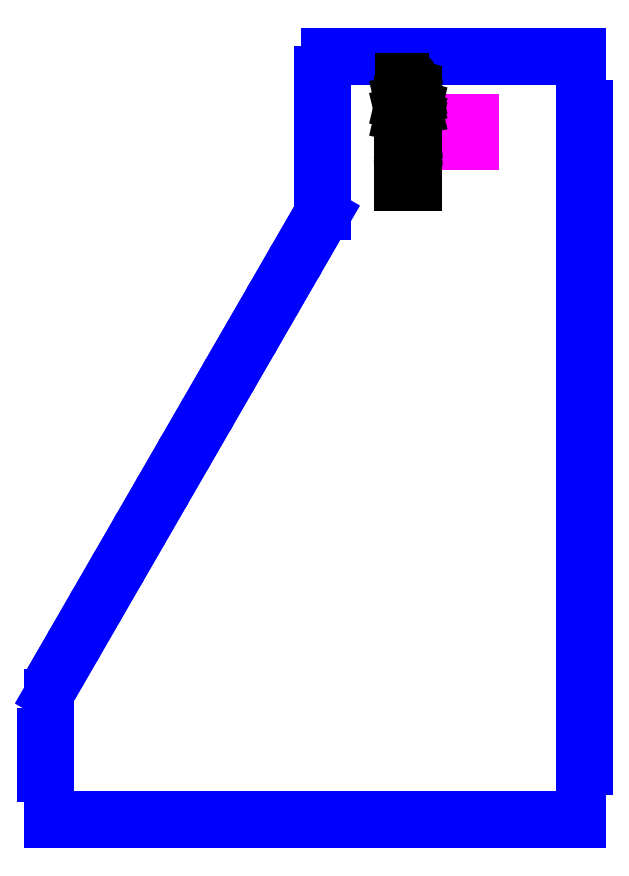
<metadata>
{"format":"dxf","ext":"dxf","renderer":"ezdxf+matplotlib","layout":"modelspace","background":"white","min_lineweight":24,"dpi":150}
</metadata>
<code>
0
SECTION
2
ENTITIES
0
LINE
8
Layer_1
10
392.1
20
20.49
30
0
11
392.1
21
23.49
31
0
0
LINE
8
Layer_1
10
392.1
20
23.49
30
0
11
392.1
21
40.89
31
0
0
LINE
8
Layer_1
10
392.1
20
40.89
30
0
11
389.1
21
40.89
31
0
0
LINE
8
Layer_1
10
389.1
20
40.89
30
0
11
389.1
21
60.89
31
0
0
LINE
8
Layer_1
10
389.1
20
60.89
30
0
11
392.1
21
60.89
31
0
0
LINE
8
Layer_1
10
392.1
20
60.89
30
0
11
392.1
21
78.29
31
0
0
LINE
8
Layer_1
10
392.1
20
78.29
30
0
11
399.6
21
91.19
31
0
0
LINE
8
Layer_1
10
399.6
20
91.19
30
0
11
397
21
92.69
31
0
0
LINE
8
Layer_1
10
397
20
92.69
30
0
11
407
21
110
31
0
0
LINE
8
Layer_1
10
407
20
110
30
0
11
409.6
21
108.5
31
0
0
LINE
8
Layer_1
10
409.6
20
108.5
30
0
11
419.6
21
125.8
31
0
0
LINE
8
Layer_1
10
419.6
20
125.8
30
0
11
417
21
127.3
31
0
0
LINE
8
Layer_1
10
417
20
127.3
30
0
11
427
21
144.7
31
0
0
LINE
8
Layer_1
10
427
20
144.7
30
0
11
429.6
21
143.2
31
0
0
LINE
8
Layer_1
10
429.6
20
143.2
30
0
11
439.6
21
160.5
31
0
0
LINE
8
Layer_1
10
439.6
20
160.5
30
0
11
437
21
162
31
0
0
LINE
8
Layer_1
10
437
20
162
30
0
11
447
21
179.3
31
0
0
LINE
8
Layer_1
10
447
20
179.3
30
0
11
449.6
21
177.8
31
0
0
LINE
8
Layer_1
10
449.6
20
177.8
30
0
11
459.6
21
195.1
31
0
0
LINE
8
Layer_1
10
459.6
20
195.1
30
0
11
457
21
196.6
31
0
0
LINE
8
Layer_1
10
457
20
196.6
30
0
11
467
21
213.9
31
0
0
LINE
8
Layer_1
10
467
20
213.9
30
0
11
469.6
21
212.4
31
0
0
LINE
8
Layer_1
10
469.6
20
212.4
30
0
11
479.6
21
229.8
31
0
0
LINE
8
Layer_1
10
479.6
20
229.8
30
0
11
477
21
231.3
31
0
0
LINE
8
Layer_1
10
477
20
231.3
30
0
11
487
21
248.6
31
0
0
LINE
8
Layer_1
10
487
20
248.6
30
0
11
489.6
21
247.1
31
0
0
LINE
8
Layer_1
10
489.6
20
247.1
30
0
11
499.6
21
264.4
31
0
0
LINE
8
Layer_1
10
499.6
20
264.4
30
0
11
497
21
265.9
31
0
0
LINE
8
Layer_1
10
497
20
265.9
30
0
11
507
21
283.2
31
0
0
LINE
8
Layer_1
10
507
20
283.2
30
0
11
509.6
21
281.7
31
0
0
LINE
8
Layer_1
10
509.6
20
281.7
30
0
11
517
21
294.6
31
0
0
LINE
8
Layer_1
10
517
20
294.6
30
0
11
517
21
299.5
31
0
0
LINE
8
Layer_1
10
517
20
299.5
30
0
11
514
21
299.5
31
0
0
LINE
8
Layer_1
10
514
20
299.5
30
0
11
514
21
319.5
31
0
0
LINE
8
Layer_1
10
514
20
319.5
30
0
11
517
21
319.5
31
0
0
LINE
8
Layer_1
10
517
20
319.5
30
0
11
517
21
339.5
31
0
0
LINE
8
Layer_1
10
517
20
339.5
30
0
11
514
21
339.5
31
0
0
LINE
8
Layer_1
10
514
20
339.5
30
0
11
514
21
359.5
31
0
0
LINE
8
Layer_1
10
514
20
359.5
30
0
11
517
21
359.5
31
0
0
LINE
8
Layer_1
10
517
20
359.5
30
0
11
517
21
364.4
31
0
0
LINE
8
Layer_1
10
517
20
364.4
30
0
11
517
21
367.4
31
0
0
LINE
8
Layer_1
10
517
20
367.4
30
0
11
524.6
21
367.4
31
0
0
LINE
8
Layer_1
10
524.6
20
367.4
30
0
11
524.6
21
364.4
31
0
0
LINE
8
Layer_1
10
524.6
20
364.4
30
0
11
544.6
21
364.4
31
0
0
LINE
8
Layer_1
10
544.6
20
364.4
30
0
11
544.6
21
367.4
31
0
0
LINE
8
Layer_1
10
544.6
20
367.4
30
0
11
564.6
21
367.4
31
0
0
LINE
8
Layer_1
10
564.6
20
367.4
30
0
11
564.6
21
364.4
31
0
0
LINE
8
Layer_1
10
564.6
20
364.4
30
0
11
584.6
21
364.4
31
0
0
LINE
8
Layer_1
10
584.6
20
364.4
30
0
11
584.6
21
367.4
31
0
0
LINE
8
Layer_1
10
584.6
20
367.4
30
0
11
604.6
21
367.4
31
0
0
LINE
8
Layer_1
10
604.6
20
367.4
30
0
11
604.6
21
364.4
31
0
0
LINE
8
Layer_1
10
604.6
20
364.4
30
0
11
624.6
21
364.4
31
0
0
LINE
8
Layer_1
10
624.6
20
364.4
30
0
11
624.6
21
367.4
31
0
0
LINE
8
Layer_1
10
624.6
20
367.4
30
0
11
632.1
21
367.4
31
0
0
LINE
8
Layer_1
10
632.1
20
367.4
30
0
11
632.1
21
364.4
31
0
0
LINE
8
Layer_1
10
632.1
20
364.4
30
0
11
632.1
21
344
31
0
0
LINE
8
Layer_1
10
632.1
20
344
30
0
11
635.1
21
344
31
0
0
LINE
8
Layer_1
10
635.1
20
344
30
0
11
635.1
21
324
31
0
0
LINE
8
Layer_1
10
635.1
20
324
30
0
11
632.1
21
324
31
0
0
LINE
8
Layer_1
10
632.1
20
324
30
0
11
632.1
21
304
31
0
0
LINE
8
Layer_1
10
632.1
20
304
30
0
11
635.1
21
304
31
0
0
LINE
8
Layer_1
10
635.1
20
304
30
0
11
635.1
21
284
31
0
0
LINE
8
Layer_1
10
635.1
20
284
30
0
11
632.1
21
284
31
0
0
LINE
8
Layer_1
10
632.1
20
284
30
0
11
632.1
21
264
31
0
0
LINE
8
Layer_1
10
632.1
20
264
30
0
11
635.1
21
264
31
0
0
LINE
8
Layer_1
10
635.1
20
264
30
0
11
635.1
21
244
31
0
0
LINE
8
Layer_1
10
635.1
20
244
30
0
11
632.1
21
244
31
0
0
LINE
8
Layer_1
10
632.1
20
244
30
0
11
632.1
21
224
31
0
0
LINE
8
Layer_1
10
632.1
20
224
30
0
11
635.1
21
224
31
0
0
LINE
8
Layer_1
10
635.1
20
224
30
0
11
635.1
21
204
31
0
0
LINE
8
Layer_1
10
635.1
20
204
30
0
11
632.1
21
204
31
0
0
LINE
8
Layer_1
10
632.1
20
204
30
0
11
632.1
21
184
31
0
0
LINE
8
Layer_1
10
632.1
20
184
30
0
11
635.1
21
184
31
0
0
LINE
8
Layer_1
10
635.1
20
184
30
0
11
635.1
21
164
31
0
0
LINE
8
Layer_1
10
635.1
20
164
30
0
11
632.1
21
164
31
0
0
LINE
8
Layer_1
10
632.1
20
164
30
0
11
632.1
21
144
31
0
0
LINE
8
Layer_1
10
632.1
20
144
30
0
11
635.1
21
144
31
0
0
LINE
8
Layer_1
10
635.1
20
144
30
0
11
635.1
21
124
31
0
0
LINE
8
Layer_1
10
635.1
20
124
30
0
11
632.1
21
124
31
0
0
LINE
8
Layer_1
10
632.1
20
124
30
0
11
632.1
21
104
31
0
0
LINE
8
Layer_1
10
632.1
20
104
30
0
11
635.1
21
104
31
0
0
LINE
8
Layer_1
10
635.1
20
104
30
0
11
635.1
21
83.96
31
0
0
LINE
8
Layer_1
10
635.1
20
83.96
30
0
11
632.1
21
83.96
31
0
0
LINE
8
Layer_1
10
632.1
20
83.96
30
0
11
632.1
21
63.96
31
0
0
LINE
8
Layer_1
10
632.1
20
63.96
30
0
11
635.1
21
63.96
31
0
0
LINE
8
Layer_1
10
635.1
20
63.96
30
0
11
635.1
21
43.96
31
0
0
LINE
8
Layer_1
10
635.1
20
43.96
30
0
11
632.1
21
43.96
31
0
0
LINE
8
Layer_1
10
632.1
20
43.96
30
0
11
632.1
21
23.49
31
0
0
LINE
8
Layer_1
10
632.1
20
23.49
30
0
11
632.1
21
20.49
31
0
0
LINE
8
Layer_1
10
632.1
20
20.49
30
0
11
622.1
21
20.49
31
0
0
LINE
8
Layer_1
10
622.1
20
20.49
30
0
11
622.1
21
23.49
31
0
0
LINE
8
Layer_1
10
622.1
20
23.49
30
0
11
602.1
21
23.49
31
0
0
LINE
8
Layer_1
10
602.1
20
23.49
30
0
11
602.1
21
20.49
31
0
0
LINE
8
Layer_1
10
602.1
20
20.49
30
0
11
582.1
21
20.49
31
0
0
LINE
8
Layer_1
10
582.1
20
20.49
30
0
11
582.1
21
23.49
31
0
0
LINE
8
Layer_1
10
582.1
20
23.49
30
0
11
562.1
21
23.49
31
0
0
LINE
8
Layer_1
10
562.1
20
23.49
30
0
11
562.1
21
20.49
31
0
0
LINE
8
Layer_1
10
562.1
20
20.49
30
0
11
542.1
21
20.49
31
0
0
LINE
8
Layer_1
10
542.1
20
20.49
30
0
11
542.1
21
23.49
31
0
0
LINE
8
Layer_1
10
542.1
20
23.49
30
0
11
522.1
21
23.49
31
0
0
LINE
8
Layer_1
10
522.1
20
23.49
30
0
11
522.1
21
20.49
31
0
0
LINE
8
Layer_1
10
522.1
20
20.49
30
0
11
502.1
21
20.49
31
0
0
LINE
8
Layer_1
10
502.1
20
20.49
30
0
11
502.1
21
23.49
31
0
0
LINE
8
Layer_1
10
502.1
20
23.49
30
0
11
482.1
21
23.49
31
0
0
LINE
8
Layer_1
10
482.1
20
23.49
30
0
11
482.1
21
20.49
31
0
0
LINE
8
Layer_1
10
482.1
20
20.49
30
0
11
462.1
21
20.49
31
0
0
LINE
8
Layer_1
10
462.1
20
20.49
30
0
11
462.1
21
23.49
31
0
0
LINE
8
Layer_1
10
462.1
20
23.49
30
0
11
442.1
21
23.49
31
0
0
LINE
8
Layer_1
10
442.1
20
23.49
30
0
11
442.1
21
20.49
31
0
0
LINE
8
Layer_1
10
442.1
20
20.49
30
0
11
422.1
21
20.49
31
0
0
LINE
8
Layer_1
10
422.1
20
20.49
30
0
11
422.1
21
23.49
31
0
0
LINE
8
Layer_1
10
422.1
20
23.49
30
0
11
402.1
21
23.49
31
0
0
LINE
8
Layer_1
10
402.1
20
23.49
30
0
11
402.1
21
20.49
31
0
0
LINE
8
Layer_1
10
402.1
20
20.49
30
0
11
392.1
21
20.49
31
0
0
LINE
8
Layer_1
10
392.1
20
20.49
30
0
11
392.1
21
20.49
31
0
0
LINE
8
Layer_1
10
583.8
20
326
30
0
11
565.4
21
326
31
0
0
LINE
8
Layer_1
10
565.4
20
326
30
0
11
565.4
21
338
31
0
0
LINE
8
Layer_1
10
565.4
20
338
30
0
11
583.8
21
338
31
0
0
LINE
8
Layer_1
10
583.8
20
338
30
0
11
583.8
21
326
31
0
0
LINE
8
Layer_1
10
558.1
20
350.2
30
0
11
556.3
21
350.2
31
0
0
SPLINE
8
Layer_1
70
8
71
3
72
8
73
4
74
0
40
0
40
0
40
0
40
0
40
1
40
1
40
1
40
1
10
556.3
20
350.2
30
0
10
556.5
20
350.7
30
0
10
556.7
20
351.1
30
0
10
556.8
20
351.5
30
0
0
SPLINE
8
Layer_1
70
8
71
3
72
8
73
4
74
0
40
0
40
0
40
0
40
0
40
1
40
1
40
1
40
1
10
556.8
20
351.5
30
0
10
556.9
20
352
30
0
10
556.9
20
352.4
30
0
10
556.9
20
352.8
30
0
0
SPLINE
8
Layer_1
70
8
71
3
72
8
73
4
74
0
40
0
40
0
40
0
40
0
40
1
40
1
40
1
40
1
10
556.9
20
352.8
30
0
10
556.9
20
353.3
30
0
10
556.9
20
353.6
30
0
10
556.7
20
353.9
30
0
0
SPLINE
8
Layer_1
70
8
71
3
72
8
73
4
74
0
40
0
40
0
40
0
40
0
40
1
40
1
40
1
40
1
10
556.7
20
353.9
30
0
10
556.6
20
354.1
30
0
10
556.4
20
354.2
30
0
10
556.1
20
354.2
30
0
0
SPLINE
8
Layer_1
70
8
71
3
72
8
73
4
74
0
40
0
40
0
40
0
40
0
40
1
40
1
40
1
40
1
10
556.1
20
354.2
30
0
10
555.9
20
354.2
30
0
10
555.7
20
354.2
30
0
10
555.6
20
354
30
0
0
SPLINE
8
Layer_1
70
8
71
3
72
8
73
4
74
0
40
0
40
0
40
0
40
0
40
1
40
1
40
1
40
1
10
555.6
20
354
30
0
10
555.4
20
353.8
30
0
10
555.3
20
353.5
30
0
10
555.2
20
353.1
30
0
0
LINE
8
Layer_1
10
555.2
20
353.1
30
0
11
555.1
21
352.2
31
0
0
SPLINE
8
Layer_1
70
8
71
3
72
8
73
4
74
0
40
0
40
0
40
0
40
0
40
1
40
1
40
1
40
1
10
555.1
20
352.2
30
0
10
554.9
20
351.3
30
0
10
554.6
20
350.6
30
0
10
554.2
20
350.3
30
0
0
SPLINE
8
Layer_1
70
8
71
3
72
8
73
4
74
0
40
0
40
0
40
0
40
0
40
1
40
1
40
1
40
1
10
554.2
20
350.3
30
0
10
553.9
20
349.9
30
0
10
553.3
20
349.7
30
0
10
552.6
20
349.7
30
0
0
SPLINE
8
Layer_1
70
8
71
3
72
8
73
4
74
0
40
0
40
0
40
0
40
0
40
1
40
1
40
1
40
1
10
552.6
20
349.7
30
0
10
551.7
20
349.7
30
0
10
551
20
349.9
30
0
10
550.6
20
350.5
30
0
0
SPLINE
8
Layer_1
70
8
71
3
72
8
73
4
74
0
40
0
40
0
40
0
40
0
40
1
40
1
40
1
40
1
10
550.6
20
350.5
30
0
10
550.2
20
351
30
0
10
549.9
20
351.8
30
0
10
549.9
20
352.9
30
0
0
SPLINE
8
Layer_1
70
8
71
3
72
8
73
4
74
0
40
0
40
0
40
0
40
0
40
1
40
1
40
1
40
1
10
549.9
20
352.9
30
0
10
549.9
20
353.5
30
0
10
550
20
354
30
0
10
550.1
20
354.5
30
0
0
SPLINE
8
Layer_1
70
8
71
3
72
8
73
4
74
0
40
0
40
0
40
0
40
0
40
1
40
1
40
1
40
1
10
550.1
20
354.5
30
0
10
550.2
20
355
30
0
10
550.3
20
355.6
30
0
10
550.5
20
356.1
30
0
0
LINE
8
Layer_1
10
550.5
20
356.1
30
0
11
552.3
21
356.1
31
0
0
SPLINE
8
Layer_1
70
8
71
3
72
8
73
4
74
0
40
0
40
0
40
0
40
0
40
1
40
1
40
1
40
1
10
552.3
20
356.1
30
0
10
552
20
355.6
30
0
10
551.8
20
355.1
30
0
10
551.7
20
354.6
30
0
0
SPLINE
8
Layer_1
70
8
71
3
72
8
73
4
74
0
40
0
40
0
40
0
40
0
40
1
40
1
40
1
40
1
10
551.7
20
354.6
30
0
10
551.5
20
354.1
30
0
10
551.5
20
353.6
30
0
10
551.5
20
353.2
30
0
0
SPLINE
8
Layer_1
70
8
71
3
72
8
73
4
74
0
40
0
40
0
40
0
40
0
40
1
40
1
40
1
40
1
10
551.5
20
353.2
30
0
10
551.5
20
352.7
30
0
10
551.6
20
352.3
30
0
10
551.7
20
352.1
30
0
0
SPLINE
8
Layer_1
70
8
71
3
72
8
73
4
74
0
40
0
40
0
40
0
40
0
40
1
40
1
40
1
40
1
10
551.7
20
352.1
30
0
10
551.9
20
351.8
30
0
10
552.1
20
351.7
30
0
10
552.4
20
351.7
30
0
0
SPLINE
8
Layer_1
70
8
71
3
72
8
73
4
74
0
40
0
40
0
40
0
40
0
40
1
40
1
40
1
40
1
10
552.4
20
351.7
30
0
10
552.6
20
351.7
30
0
10
552.8
20
351.8
30
0
10
553
20
352
30
0
0
SPLINE
8
Layer_1
70
8
71
3
72
8
73
4
74
0
40
0
40
0
40
0
40
0
40
1
40
1
40
1
40
1
10
553
20
352
30
0
10
553.1
20
352.1
30
0
10
553.2
20
352.5
30
0
10
553.3
20
353
30
0
0
LINE
8
Layer_1
10
553.3
20
353
30
0
11
553.5
21
353.8
31
0
0
SPLINE
8
Layer_1
70
8
71
3
72
8
73
4
74
0
40
0
40
0
40
0
40
0
40
1
40
1
40
1
40
1
10
553.5
20
353.8
30
0
10
553.7
20
354.6
30
0
10
554
20
355.2
30
0
10
554.4
20
355.6
30
0
0
SPLINE
8
Layer_1
70
8
71
3
72
8
73
4
74
0
40
0
40
0
40
0
40
0
40
1
40
1
40
1
40
1
10
554.4
20
355.6
30
0
10
554.8
20
356
30
0
10
555.3
20
356.2
30
0
10
555.9
20
356.2
30
0
0
SPLINE
8
Layer_1
70
8
71
3
72
8
73
4
74
0
40
0
40
0
40
0
40
0
40
1
40
1
40
1
40
1
10
555.9
20
356.2
30
0
10
556.7
20
356.2
30
0
10
557.4
20
355.9
30
0
10
557.8
20
355.4
30
0
0
SPLINE
8
Layer_1
70
8
71
3
72
8
73
4
74
0
40
0
40
0
40
0
40
0
40
1
40
1
40
1
40
1
10
557.8
20
355.4
30
0
10
558.3
20
354.8
30
0
10
558.5
20
354.1
30
0
10
558.5
20
353.1
30
0
0
SPLINE
8
Layer_1
70
8
71
3
72
8
73
4
74
0
40
0
40
0
40
0
40
0
40
1
40
1
40
1
40
1
10
558.5
20
353.1
30
0
10
558.5
20
352.6
30
0
10
558.4
20
352.2
30
0
10
558.4
20
351.7
30
0
0
SPLINE
8
Layer_1
70
8
71
3
72
8
73
4
74
0
40
0
40
0
40
0
40
0
40
1
40
1
40
1
40
1
10
558.4
20
351.7
30
0
10
558.3
20
351.2
30
0
10
558.2
20
350.7
30
0
10
558.1
20
350.2
30
0
0
LINE
8
Layer_1
10
558.1
20
350.2
30
0
11
558.1
21
350.2
31
0
0
LINE
8
Layer_1
10
558.3
20
348.5
30
0
11
558.3
21
346.5
31
0
0
LINE
8
Layer_1
10
558.3
20
346.5
30
0
11
552.4
21
345.1
31
0
0
LINE
8
Layer_1
10
552.4
20
345.1
30
0
11
558.3
21
343.6
31
0
0
LINE
8
Layer_1
10
558.3
20
343.6
30
0
11
558.3
21
341.6
31
0
0
LINE
8
Layer_1
10
558.3
20
341.6
30
0
11
552.4
21
340.2
31
0
0
LINE
8
Layer_1
10
552.4
20
340.2
30
0
11
558.3
21
338.8
31
0
0
LINE
8
Layer_1
10
558.3
20
338.8
30
0
11
558.3
21
336.7
31
0
0
LINE
8
Layer_1
10
558.3
20
336.7
30
0
11
550.1
21
338.7
31
0
0
LINE
8
Layer_1
10
550.1
20
338.7
30
0
11
550.1
21
341.1
31
0
0
LINE
8
Layer_1
10
550.1
20
341.1
30
0
11
556.4
21
342.6
31
0
0
LINE
8
Layer_1
10
556.4
20
342.6
30
0
11
550.1
21
344.1
31
0
0
LINE
8
Layer_1
10
550.1
20
344.1
30
0
11
550.1
21
346.5
31
0
0
LINE
8
Layer_1
10
550.1
20
346.5
30
0
11
558.3
21
348.5
31
0
0
LINE
8
Layer_1
10
558.3
20
348.5
30
0
11
558.3
21
348.5
31
0
0
LINE
8
Layer_1
10
558.3
20
335.3
30
0
11
558.3
21
333.2
31
0
0
LINE
8
Layer_1
10
558.3
20
333.2
30
0
11
550.1
21
333.2
31
0
0
LINE
8
Layer_1
10
550.1
20
333.2
30
0
11
550.1
21
335.3
31
0
0
LINE
8
Layer_1
10
550.1
20
335.3
30
0
11
558.3
21
335.3
31
0
0
LINE
8
Layer_1
10
558.3
20
335.3
30
0
11
558.3
21
335.3
31
0
0
LINE
8
Layer_1
10
558.3
20
332.1
30
0
11
558.3
21
324.5
31
0
0
LINE
8
Layer_1
10
558.3
20
324.5
30
0
11
556.7
21
324.5
31
0
0
LINE
8
Layer_1
10
556.7
20
324.5
30
0
11
556.7
21
327.3
31
0
0
LINE
8
Layer_1
10
556.7
20
327.3
30
0
11
550.1
21
327.3
31
0
0
LINE
8
Layer_1
10
550.1
20
327.3
30
0
11
550.1
21
329.4
31
0
0
LINE
8
Layer_1
10
550.1
20
329.4
30
0
11
556.7
21
329.4
31
0
0
LINE
8
Layer_1
10
556.7
20
329.4
30
0
11
556.7
21
332.1
31
0
0
LINE
8
Layer_1
10
556.7
20
332.1
30
0
11
558.3
21
332.1
31
0
0
LINE
8
Layer_1
10
558.3
20
332.1
30
0
11
558.3
21
332.1
31
0
0
SPLINE
8
Layer_1
70
8
71
3
72
8
73
4
74
0
40
0
40
0
40
0
40
0
40
1
40
1
40
1
40
1
10
550.6
20
316.9
30
0
10
550.4
20
317.3
30
0
10
550.2
20
317.7
30
0
10
550.1
20
318.1
30
0
0
SPLINE
8
Layer_1
70
8
71
3
72
8
73
4
74
0
40
0
40
0
40
0
40
0
40
1
40
1
40
1
40
1
10
550.1
20
318.1
30
0
10
550
20
318.6
30
0
10
549.9
20
319
30
0
10
549.9
20
319.5
30
0
0
SPLINE
8
Layer_1
70
8
71
3
72
8
73
4
74
0
40
0
40
0
40
0
40
0
40
1
40
1
40
1
40
1
10
549.9
20
319.5
30
0
10
549.9
20
320.8
30
0
10
550.3
20
321.9
30
0
10
551.1
20
322.7
30
0
0
SPLINE
8
Layer_1
70
8
71
3
72
8
73
4
74
0
40
0
40
0
40
0
40
0
40
1
40
1
40
1
40
1
10
551.1
20
322.7
30
0
10
551.9
20
323.5
30
0
10
552.9
20
323.9
30
0
10
554.2
20
323.9
30
0
0
SPLINE
8
Layer_1
70
8
71
3
72
8
73
4
74
0
40
0
40
0
40
0
40
0
40
1
40
1
40
1
40
1
10
554.2
20
323.9
30
0
10
555.5
20
323.9
30
0
10
556.6
20
323.5
30
0
10
557.3
20
322.7
30
0
0
SPLINE
8
Layer_1
70
8
71
3
72
8
73
4
74
0
40
0
40
0
40
0
40
0
40
1
40
1
40
1
40
1
10
557.3
20
322.7
30
0
10
558.1
20
321.9
30
0
10
558.5
20
320.8
30
0
10
558.5
20
319.5
30
0
0
SPLINE
8
Layer_1
70
8
71
3
72
8
73
4
74
0
40
0
40
0
40
0
40
0
40
1
40
1
40
1
40
1
10
558.5
20
319.5
30
0
10
558.5
20
319
30
0
10
558.4
20
318.6
30
0
10
558.3
20
318.1
30
0
0
SPLINE
8
Layer_1
70
8
71
3
72
8
73
4
74
0
40
0
40
0
40
0
40
0
40
1
40
1
40
1
40
1
10
558.3
20
318.1
30
0
10
558.2
20
317.7
30
0
10
558.1
20
317.3
30
0
10
557.9
20
316.9
30
0
0
LINE
8
Layer_1
10
557.9
20
316.9
30
0
11
556.2
21
316.9
31
0
0
SPLINE
8
Layer_1
70
8
71
3
72
8
73
4
74
0
40
0
40
0
40
0
40
0
40
1
40
1
40
1
40
1
10
556.2
20
316.9
30
0
10
556.4
20
317.3
30
0
10
556.6
20
317.7
30
0
10
556.8
20
318.1
30
0
0
SPLINE
8
Layer_1
70
8
71
3
72
8
73
4
74
0
40
0
40
0
40
0
40
0
40
1
40
1
40
1
40
1
10
556.8
20
318.1
30
0
10
556.9
20
318.5
30
0
10
556.9
20
318.9
30
0
10
556.9
20
319.3
30
0
0
SPLINE
8
Layer_1
70
8
71
3
72
8
73
4
74
0
40
0
40
0
40
0
40
0
40
1
40
1
40
1
40
1
10
556.9
20
319.3
30
0
10
556.9
20
320
30
0
10
556.7
20
320.6
30
0
10
556.2
20
321.1
30
0
0
SPLINE
8
Layer_1
70
8
71
3
72
8
73
4
74
0
40
0
40
0
40
0
40
0
40
1
40
1
40
1
40
1
10
556.2
20
321.1
30
0
10
555.7
20
321.5
30
0
10
555.1
20
321.7
30
0
10
554.2
20
321.7
30
0
0
SPLINE
8
Layer_1
70
8
71
3
72
8
73
4
74
0
40
0
40
0
40
0
40
0
40
1
40
1
40
1
40
1
10
554.2
20
321.7
30
0
10
553.4
20
321.7
30
0
10
552.7
20
321.5
30
0
10
552.2
20
321.1
30
0
0
SPLINE
8
Layer_1
70
8
71
3
72
8
73
4
74
0
40
0
40
0
40
0
40
0
40
1
40
1
40
1
40
1
10
552.2
20
321.1
30
0
10
551.7
20
320.6
30
0
10
551.5
20
320
30
0
10
551.5
20
319.3
30
0
0
SPLINE
8
Layer_1
70
8
71
3
72
8
73
4
74
0
40
0
40
0
40
0
40
0
40
1
40
1
40
1
40
1
10
551.5
20
319.3
30
0
10
551.5
20
318.9
30
0
10
551.5
20
318.5
30
0
10
551.7
20
318.1
30
0
0
SPLINE
8
Layer_1
70
8
71
3
72
8
73
4
74
0
40
0
40
0
40
0
40
0
40
1
40
1
40
1
40
1
10
551.7
20
318.1
30
0
10
551.8
20
317.7
30
0
10
552
20
317.3
30
0
10
552.3
20
316.9
30
0
0
LINE
8
Layer_1
10
552.3
20
316.9
30
0
11
550.6
21
316.9
31
0
0
LINE
8
Layer_1
10
550.6
20
316.9
30
0
11
550.6
21
316.9
31
0
0
LINE
8
Layer_1
10
558.3
20
315.2
30
0
11
558.3
21
313
31
0
0
LINE
8
Layer_1
10
558.3
20
313
30
0
11
555.2
21
313
31
0
0
LINE
8
Layer_1
10
555.2
20
313
30
0
11
555.2
21
309.9
31
0
0
LINE
8
Layer_1
10
555.2
20
309.9
30
0
11
558.3
21
309.9
31
0
0
LINE
8
Layer_1
10
558.3
20
309.9
30
0
11
558.3
21
307.8
31
0
0
LINE
8
Layer_1
10
558.3
20
307.8
30
0
11
550.1
21
307.8
31
0
0
LINE
8
Layer_1
10
550.1
20
307.8
30
0
11
550.1
21
309.9
31
0
0
LINE
8
Layer_1
10
550.1
20
309.9
30
0
11
553.6
21
309.9
31
0
0
LINE
8
Layer_1
10
553.6
20
309.9
30
0
11
553.6
21
313
31
0
0
LINE
8
Layer_1
10
553.6
20
313
30
0
11
550.1
21
313
31
0
0
LINE
8
Layer_1
10
550.1
20
313
30
0
11
550.1
21
315.2
31
0
0
LINE
8
Layer_1
10
550.1
20
315.2
30
0
11
558.3
21
315.2
31
0
0
LINE
8
Layer_1
10
558.3
20
315.2
30
0
11
558.3
21
315.2
31
0
0
ENDSEC
0
EOF

</code>
